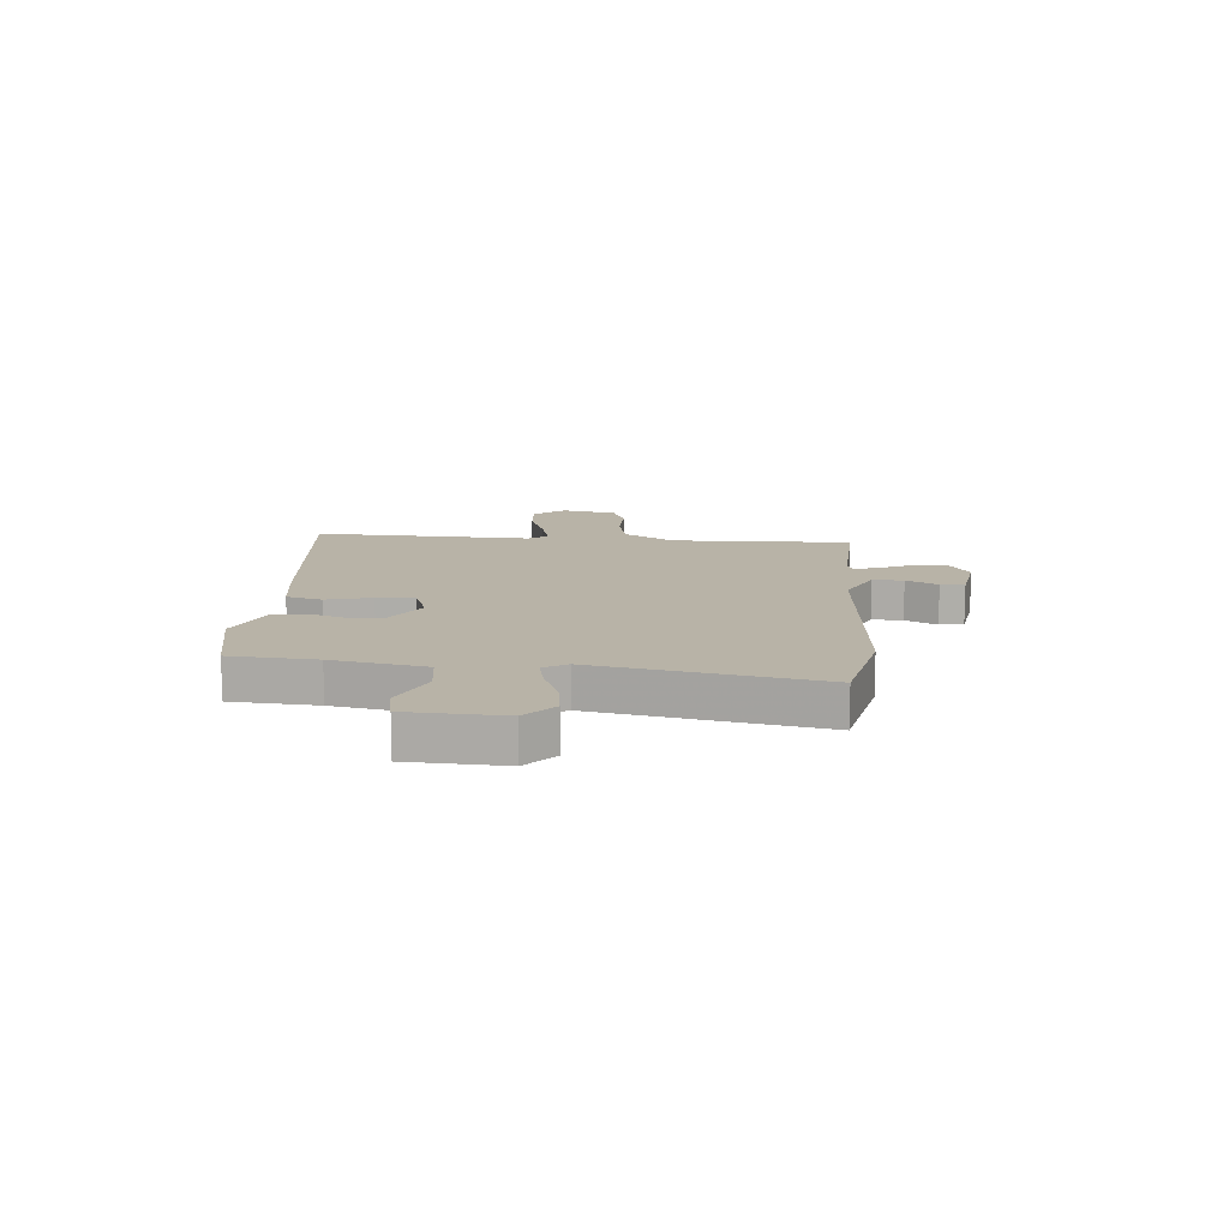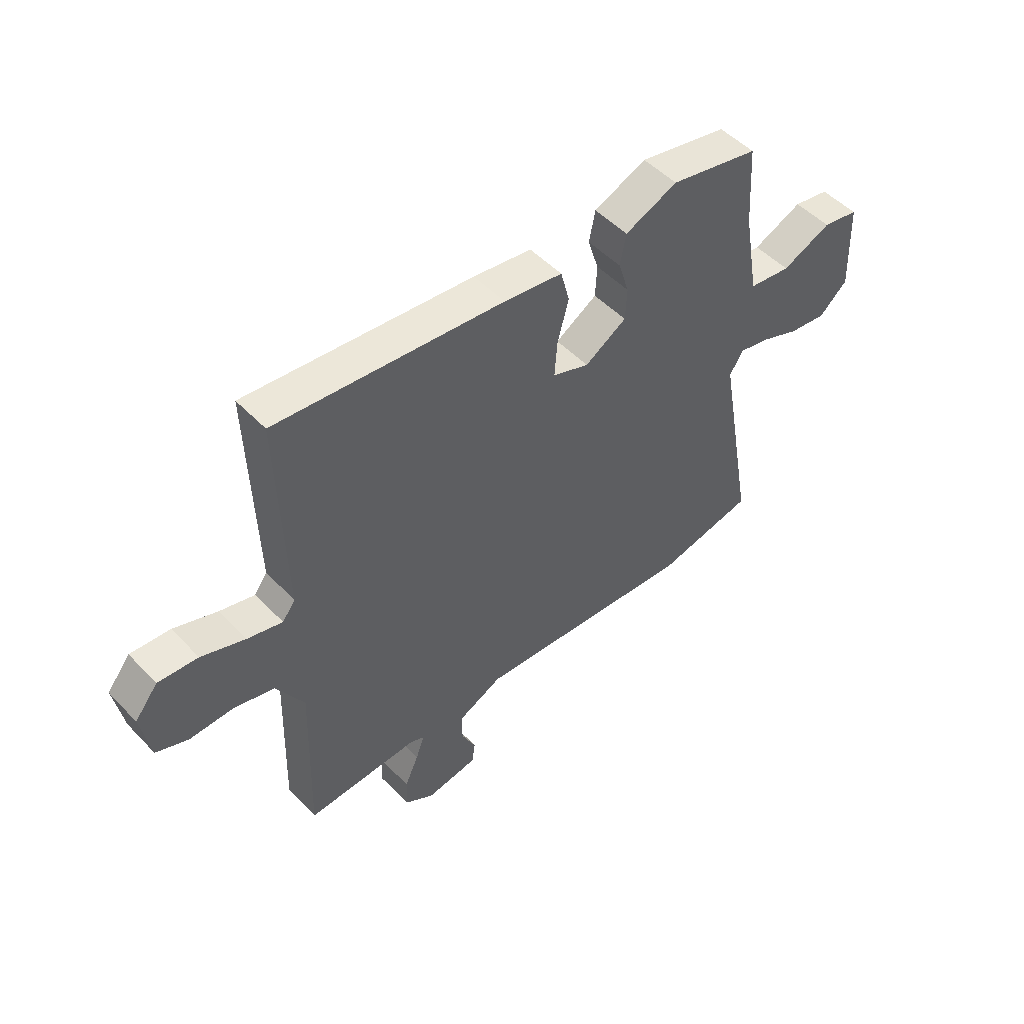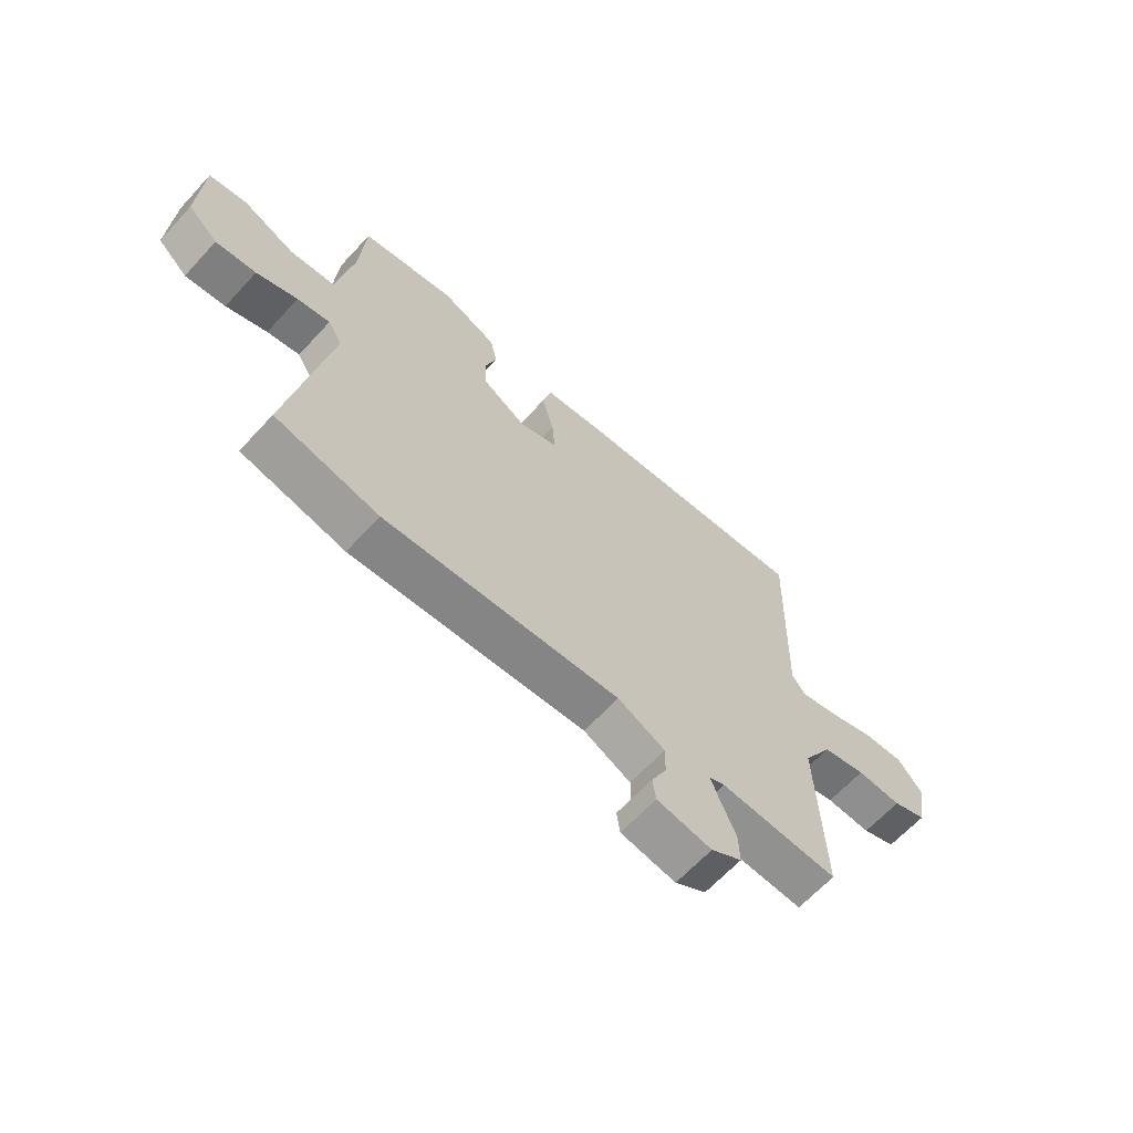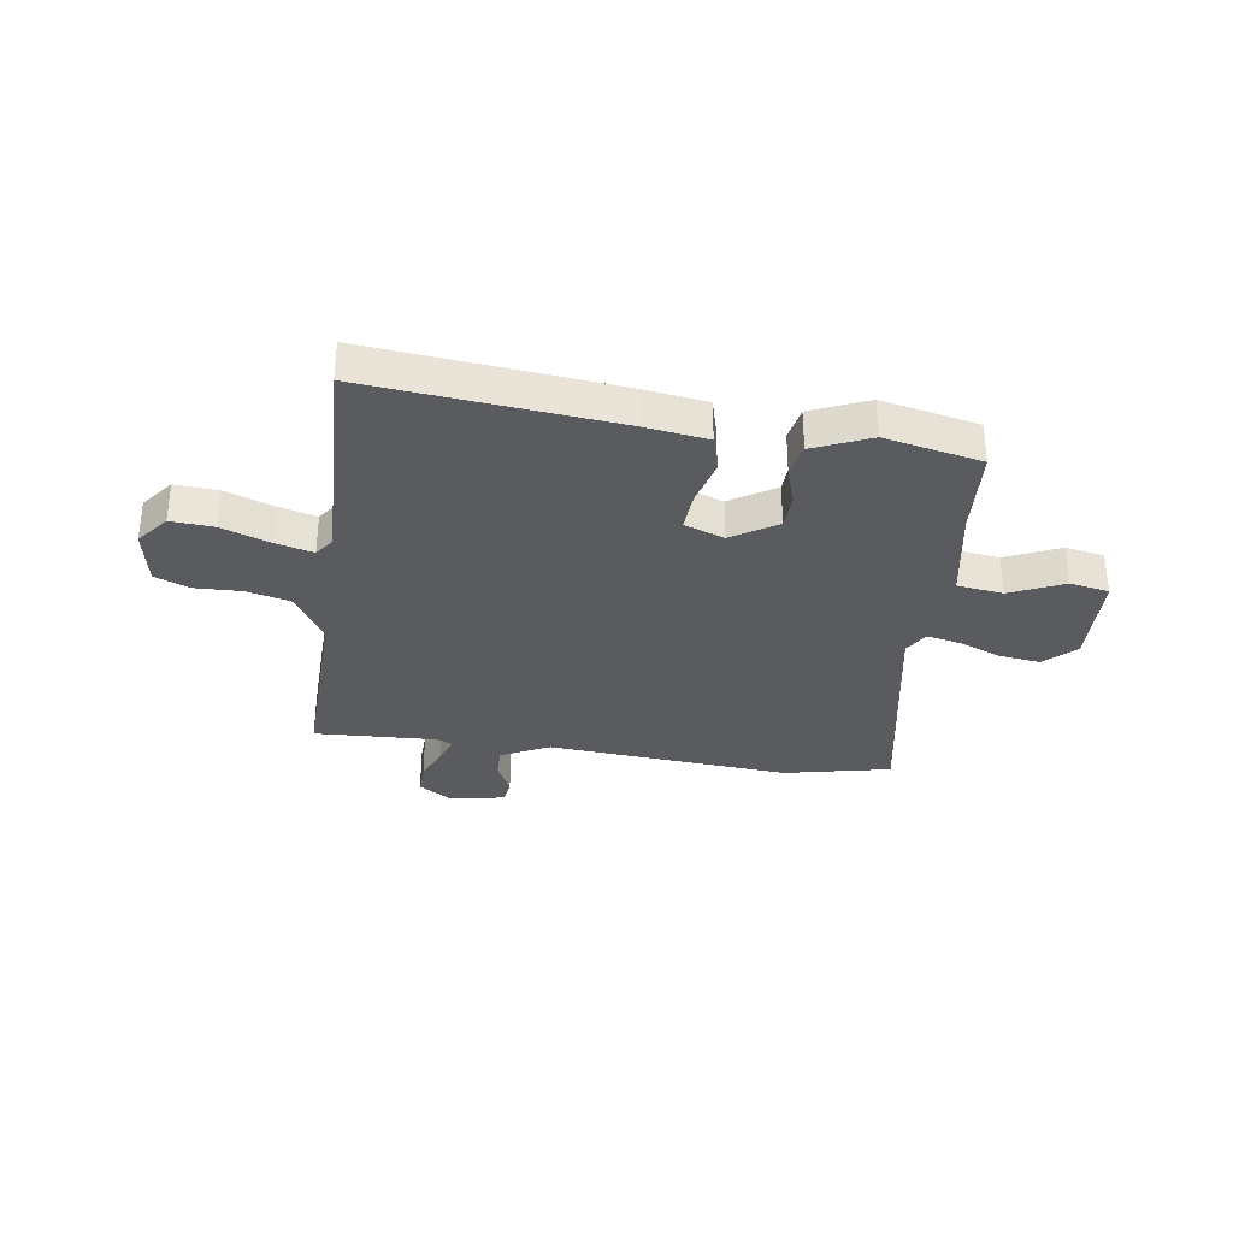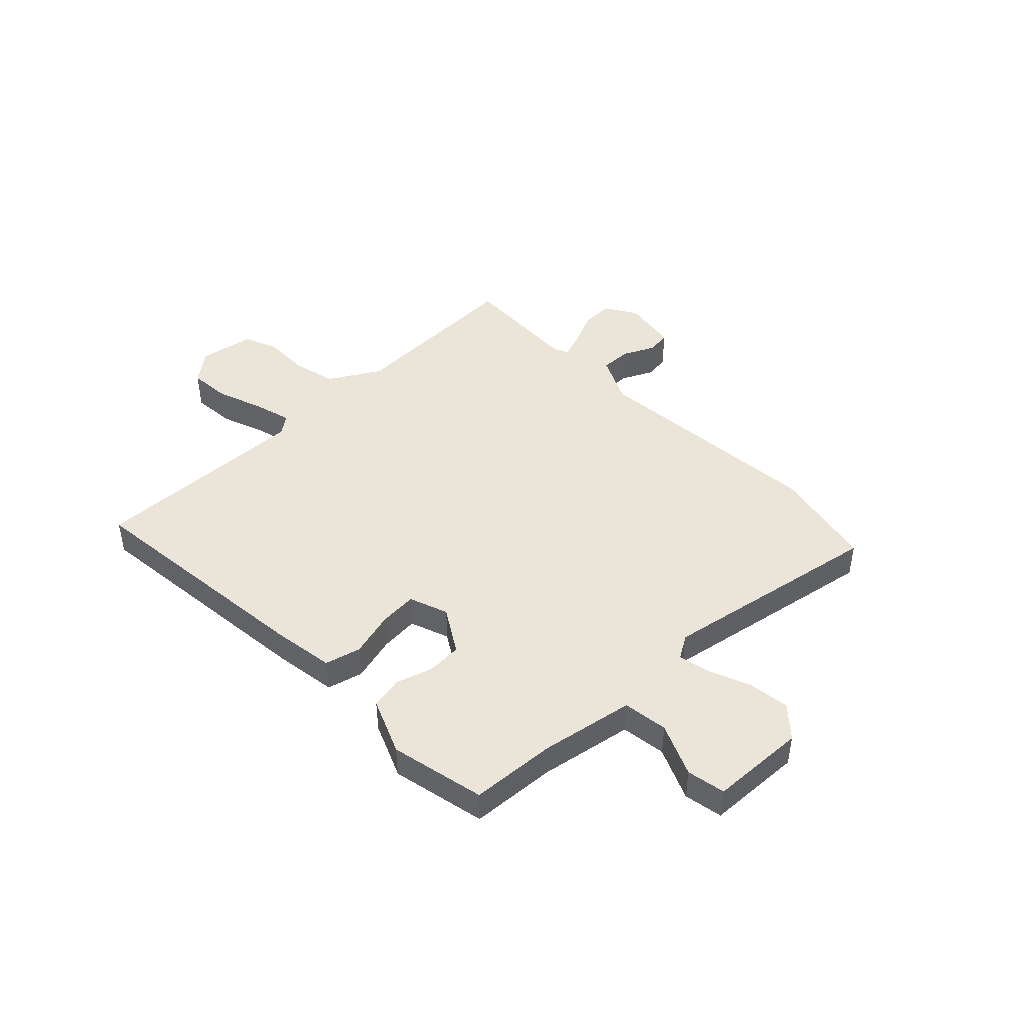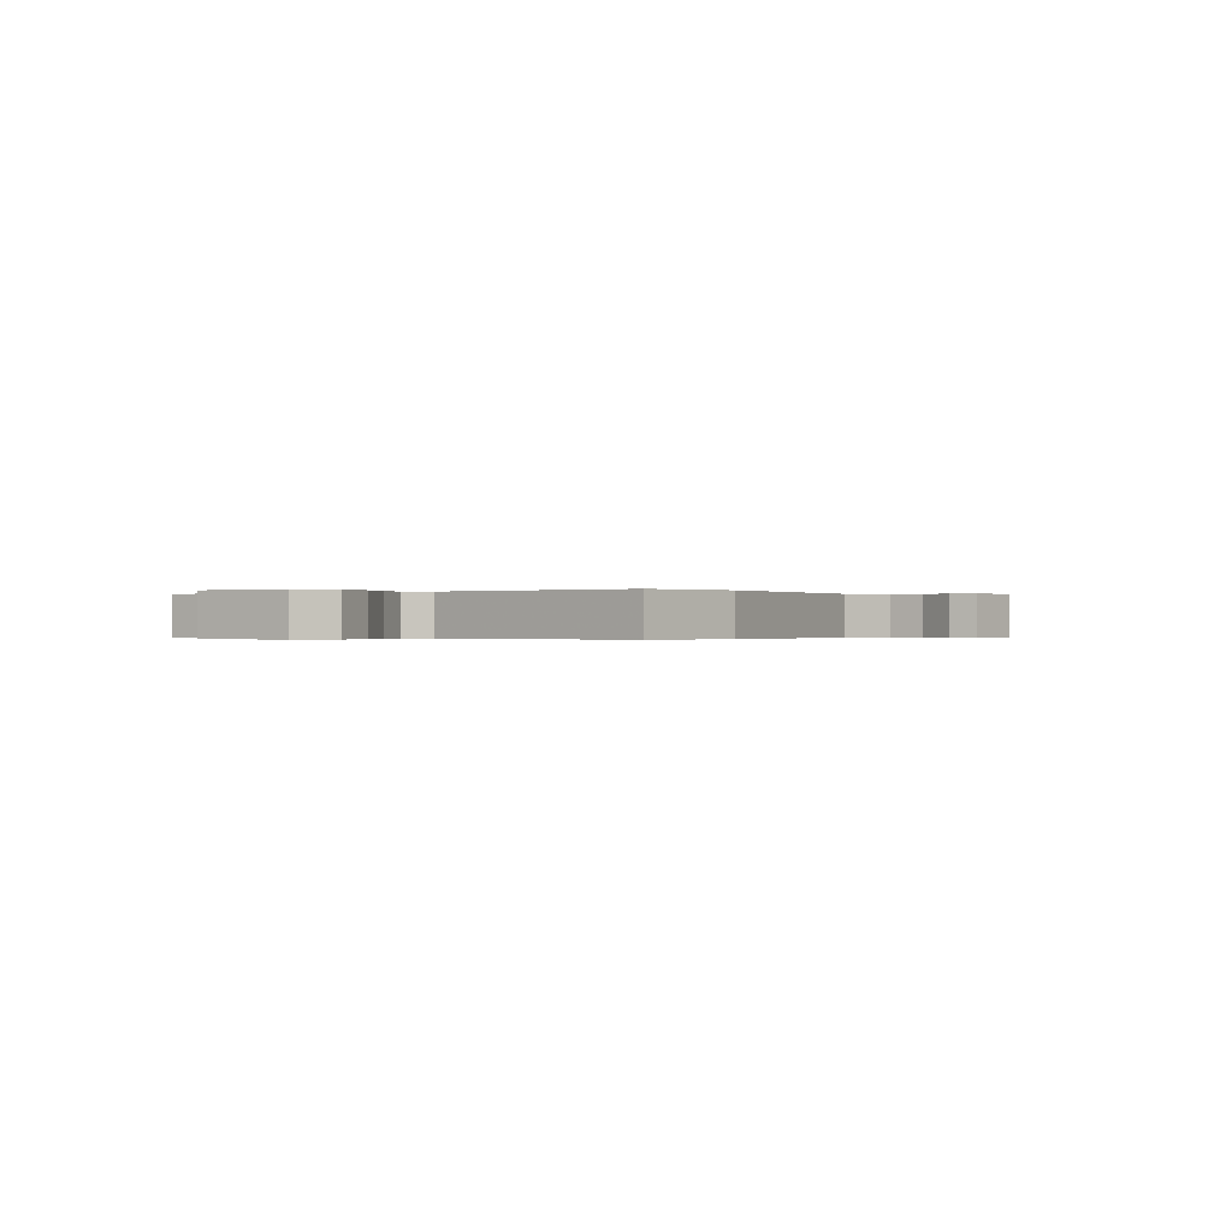
<metadata>
{"format":"obj","ext":"obj","renderer":"f3d","projection":"perspective","resolution":1024,"background":"white","views":[{"elev":12.8,"azim":95.0,"up":"+Y"},{"elev":50.4,"azim":-41.7,"up":"+Z"},{"elev":-64.6,"azim":137.4,"up":"+Z"},{"elev":-33.1,"azim":-7.9,"up":"+Y"},{"elev":45.1,"azim":45.9,"up":"+Y"},{"elev":-0.2,"azim":121.3,"up":"+Y"}]}
</metadata>
<code>
v 0.485 0.07 0.44
v 0.495 0.07 0.284
v 0.525 0.07 0.114
v 0.607 0.07 0.103
v 0.703 0.07 0.145
v 0.773 0.07 0.132
v 0.78 0.07 -0.042
v 0.725 0.07 -0.092
v 0.651 0.07 -0.082
v 0.576 0.07 -0.052
v 0.516 0.07 -0.039
v 0.49 0.07 -0.082
v 0.563 0.07 -0.487
v 0.373 0.07 -0.527
v -0.06 0.07 -0.491
v -0.147 0.07 -0.533
v -0.146 0.07 -0.589
v -0.118 0.07 -0.647
v -0.124 0.07 -0.691
v -0.225 0.07 -0.707
v -0.282 0.07 -0.671
v -0.28 0.07 -0.612
v -0.253 0.07 -0.551
v -0.236 0.07 -0.504
v -0.264 0.07 -0.492
v -0.482 0.07 -0.501
v -0.472 0.07 -0.171
v -0.526 0.07 -0.079
v -0.606 0.07 -0.059
v -0.689 0.07 -0.061
v -0.751 0.07 -0.036
v -0.769 0.07 0.065
v -0.724 0.07 0.121
v -0.647 0.07 0.115
v -0.562 0.07 0.084
v -0.494 0.07 0.066
v -0.469 0.07 0.1
v -0.481 0.07 0.5
v -0.04 0.07 0.454
v 0.074 0.07 0.437
v 0.091 0.07 0.372
v 0.069 0.07 0.289
v 0.064 0.07 0.22
v 0.135 0.07 0.194
v 0.216 0.07 0.244
v 0.219 0.07 0.307
v 0.198 0.07 0.374
v 0.21 0.07 0.434
v 0.312 0.07 0.477
v 0.485 0 0.44
v 0.495 0 0.284
v 0.525 0 0.114
v 0.607 0 0.103
v 0.703 0 0.145
v 0.773 0 0.132
v 0.78 0 -0.042
v 0.725 0 -0.092
v 0.651 0 -0.082
v 0.576 0 -0.052
v 0.516 0 -0.039
v 0.49 0 -0.082
v 0.563 0 -0.487
v 0.373 0 -0.527
v -0.06 0 -0.491
v -0.147 0 -0.533
v -0.146 0 -0.589
v -0.118 0 -0.647
v -0.124 0 -0.691
v -0.225 0 -0.707
v -0.282 0 -0.671
v -0.28 0 -0.612
v -0.253 0 -0.551
v -0.236 0 -0.504
v -0.264 0 -0.492
v -0.482 0 -0.501
v -0.472 0 -0.171
v -0.526 0 -0.079
v -0.606 0 -0.059
v -0.689 0 -0.061
v -0.751 0 -0.036
v -0.769 0 0.065
v -0.724 0 0.121
v -0.647 0 0.115
v -0.562 0 0.084
v -0.494 0 0.066
v -0.469 0 0.1
v -0.481 0 0.5
v -0.04 0 0.454
v 0.074 0 0.437
v 0.091 0 0.372
v 0.069 0 0.289
v 0.064 0 0.22
v 0.135 0 0.194
v 0.216 0 0.244
v 0.219 0 0.307
v 0.198 0 0.374
v 0.21 0 0.434
v 0.312 0 0.477
f 46 47 48 49
f 45 46 49 1
f 39 40 41 42
f 37 38 39 42
f 36 37 42 43
f 32 33 34 35
f 32 35 36
f 29 30 31 32
f 28 29 32 36
f 27 28 36 43
f 25 26 27 43
f 20 21 22 23
f 20 23 24
f 17 18 19 20
f 16 17 20 24
f 15 16 24 25
f 12 13 14 15
f 11 12 15 25
f 7 8 9 10
f 7 10 11
f 4 5 6 7
f 3 4 7 11
f 2 3 11 25
f 45 1 2 25
f 25 43 44
f 25 44 45
f 98 97 96 95
f 50 98 95 94
f 91 90 89 88
f 91 88 87 86
f 92 91 86 85
f 84 83 82 81
f 85 84 81
f 81 80 79 78
f 85 81 78 77
f 92 85 77 76
f 92 76 75 74
f 72 71 70 69
f 73 72 69
f 69 68 67 66
f 73 69 66 65
f 74 73 65 64
f 64 63 62 61
f 74 64 61 60
f 59 58 57 56
f 60 59 56
f 56 55 54 53
f 60 56 53 52
f 74 60 52 51
f 74 51 50 94
f 93 92 74
f 94 93 74
f 1 50 51 2
f 2 51 52 3
f 3 52 53 4
f 4 53 54 5
f 5 54 55 6
f 6 55 56 7
f 7 56 57 8
f 8 57 58 9
f 9 58 59 10
f 10 59 60 11
f 11 60 61 12
f 12 61 62 13
f 13 62 63 14
f 14 63 64 15
f 15 64 65 16
f 16 65 66 17
f 17 66 67 18
f 18 67 68 19
f 19 68 69 20
f 20 69 70 21
f 21 70 71 22
f 22 71 72 23
f 23 72 73 24
f 24 73 74 25
f 25 74 75 26
f 26 75 76 27
f 27 76 77 28
f 28 77 78 29
f 29 78 79 30
f 30 79 80 31
f 31 80 81 32
f 32 81 82 33
f 33 82 83 34
f 34 83 84 35
f 35 84 85 36
f 36 85 86 37
f 37 86 87 38
f 38 87 88 39
f 39 88 89 40
f 40 89 90 41
f 41 90 91 42
f 42 91 92 43
f 43 92 93 44
f 44 93 94 45
f 45 94 95 46
f 46 95 96 47
f 47 96 97 48
f 48 97 98 49
f 49 98 50 1

</code>
